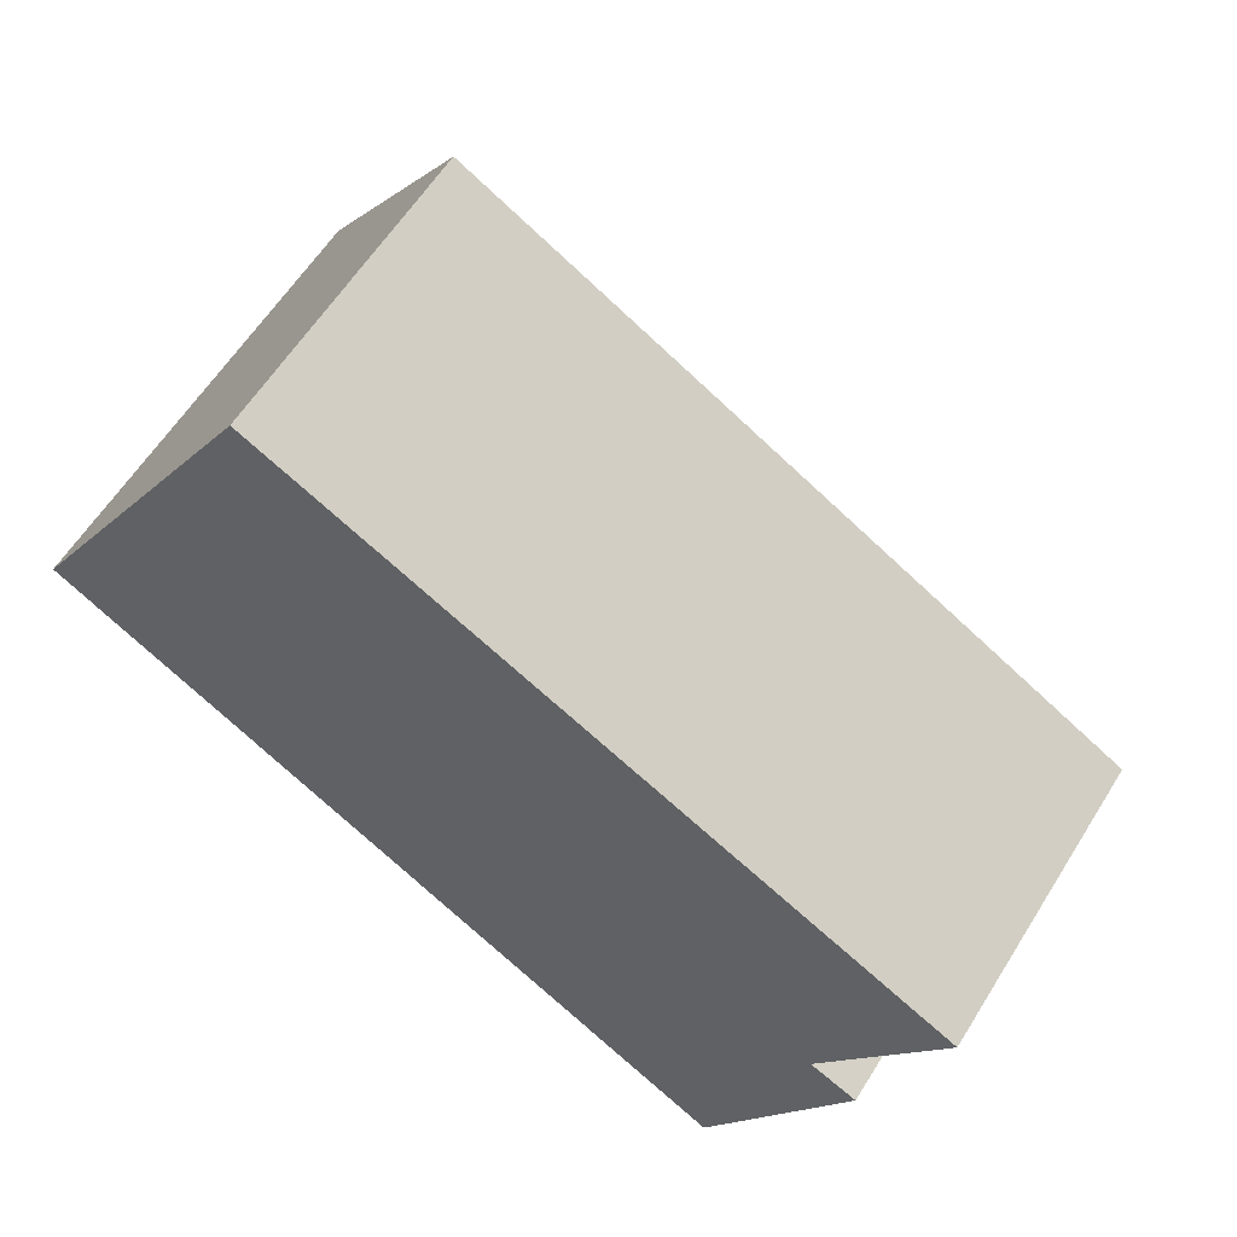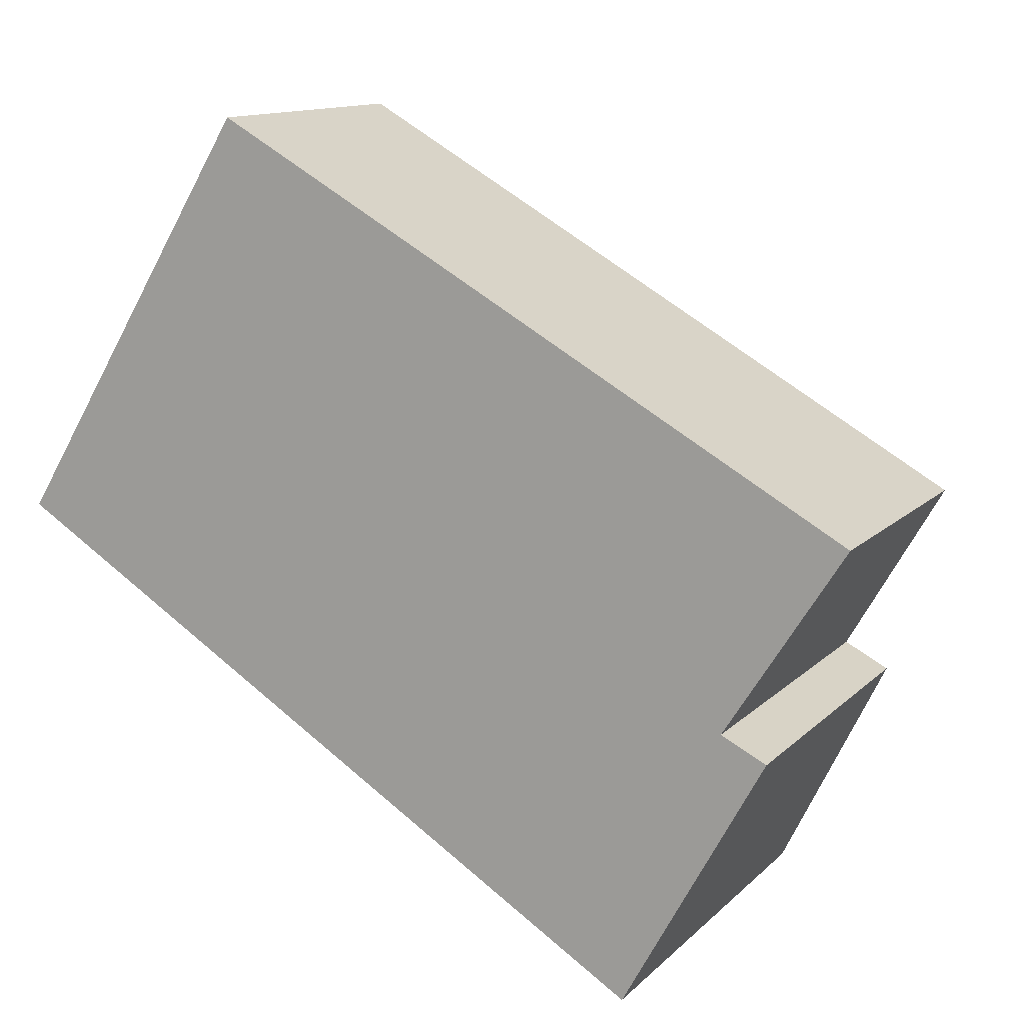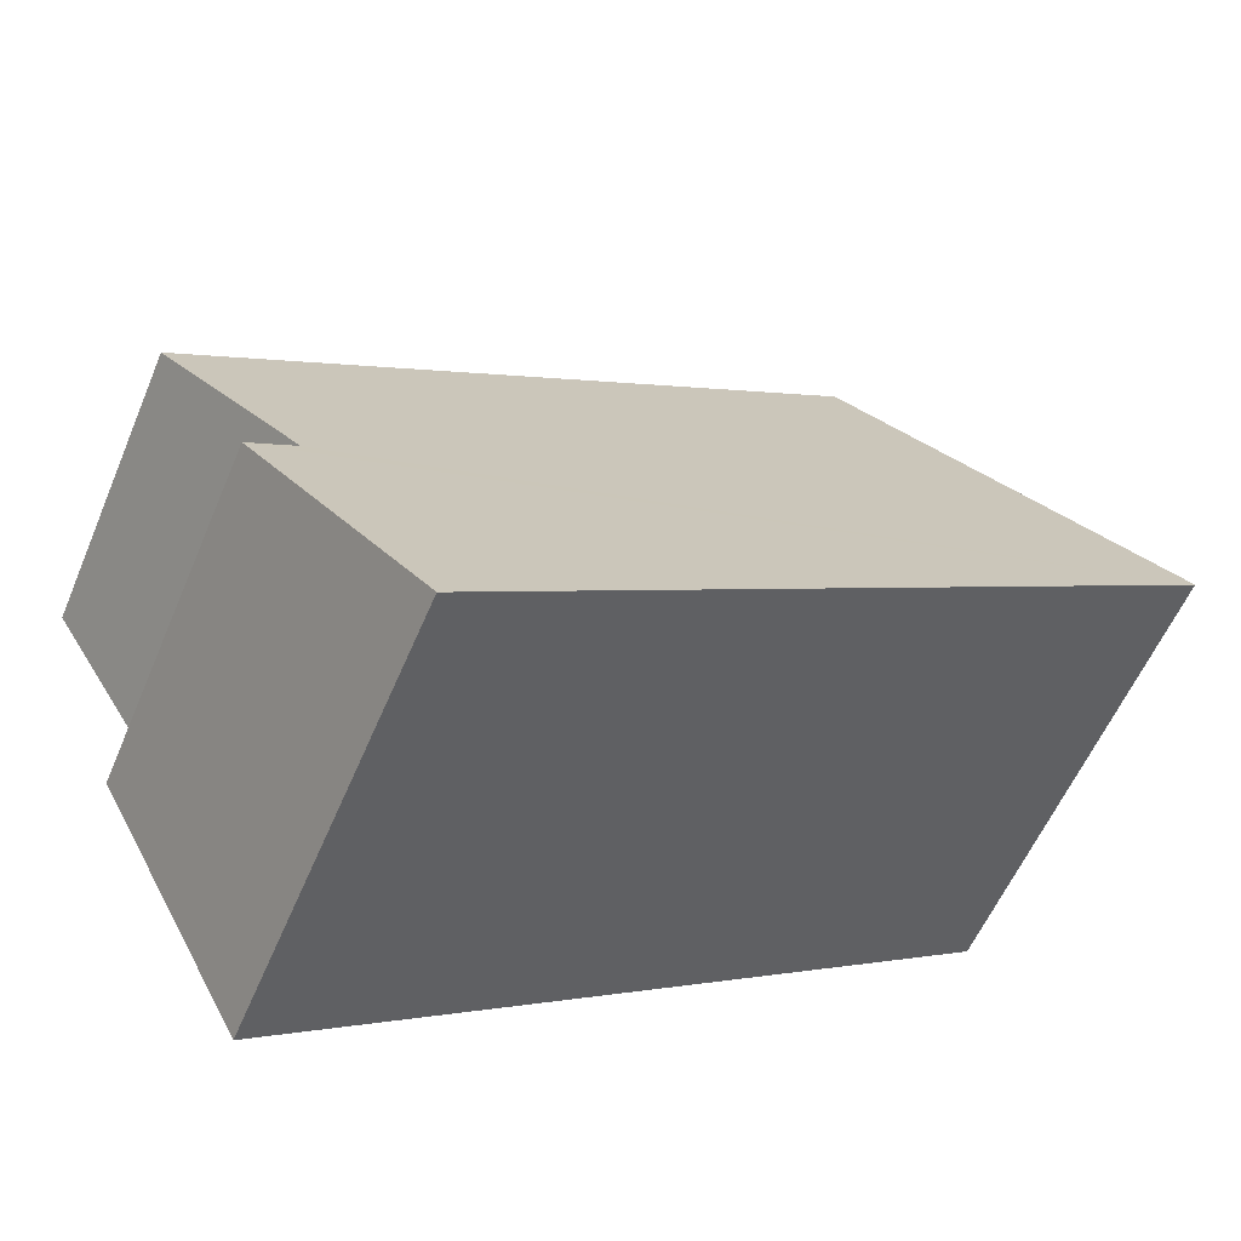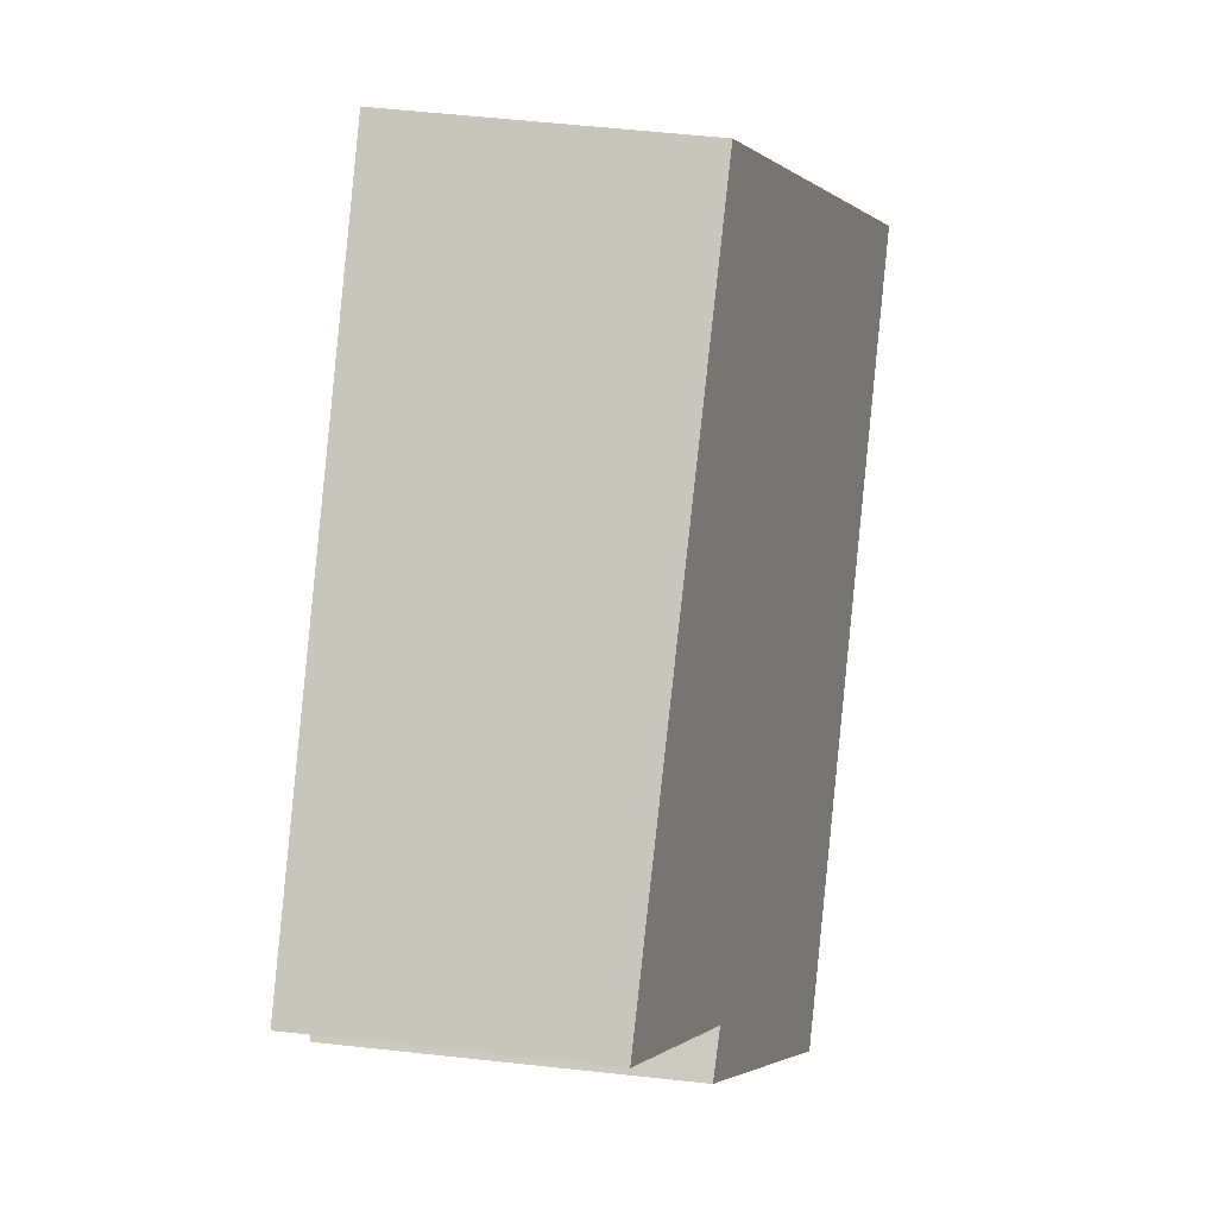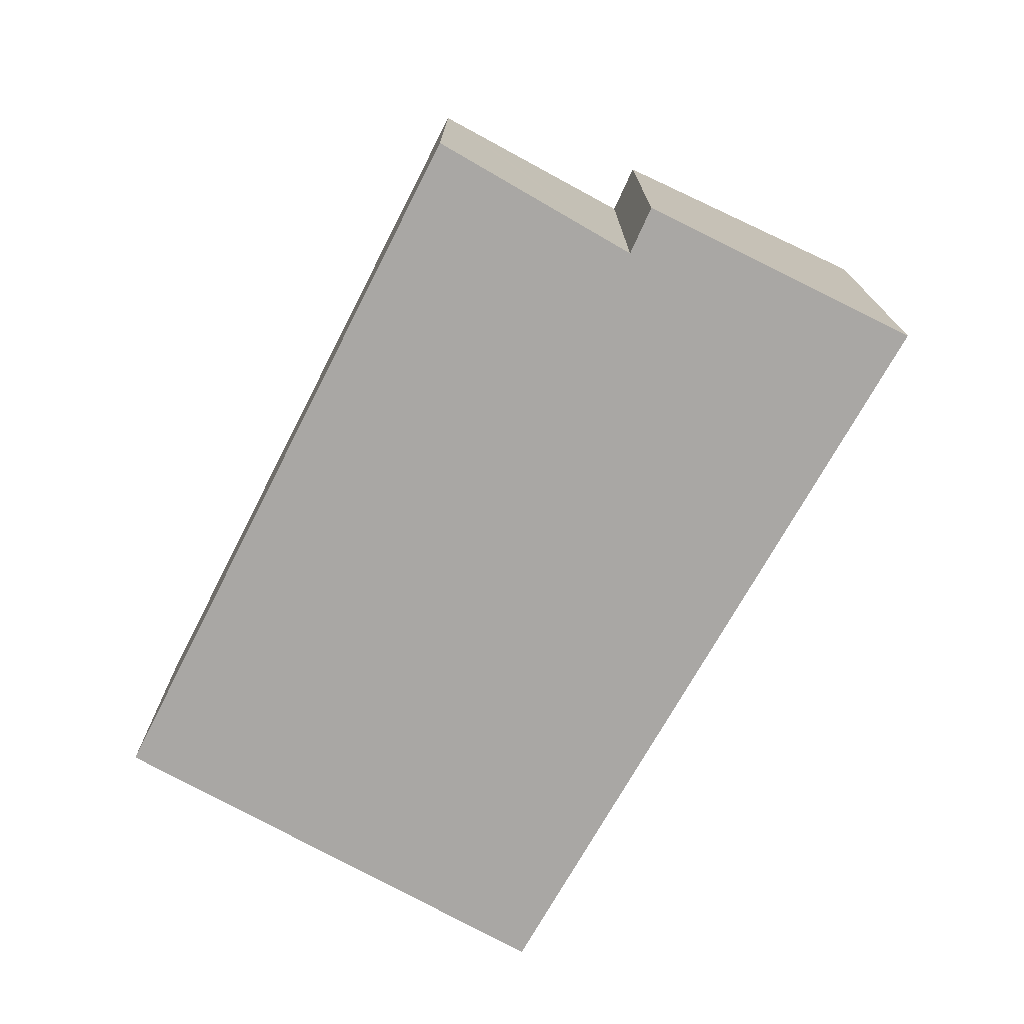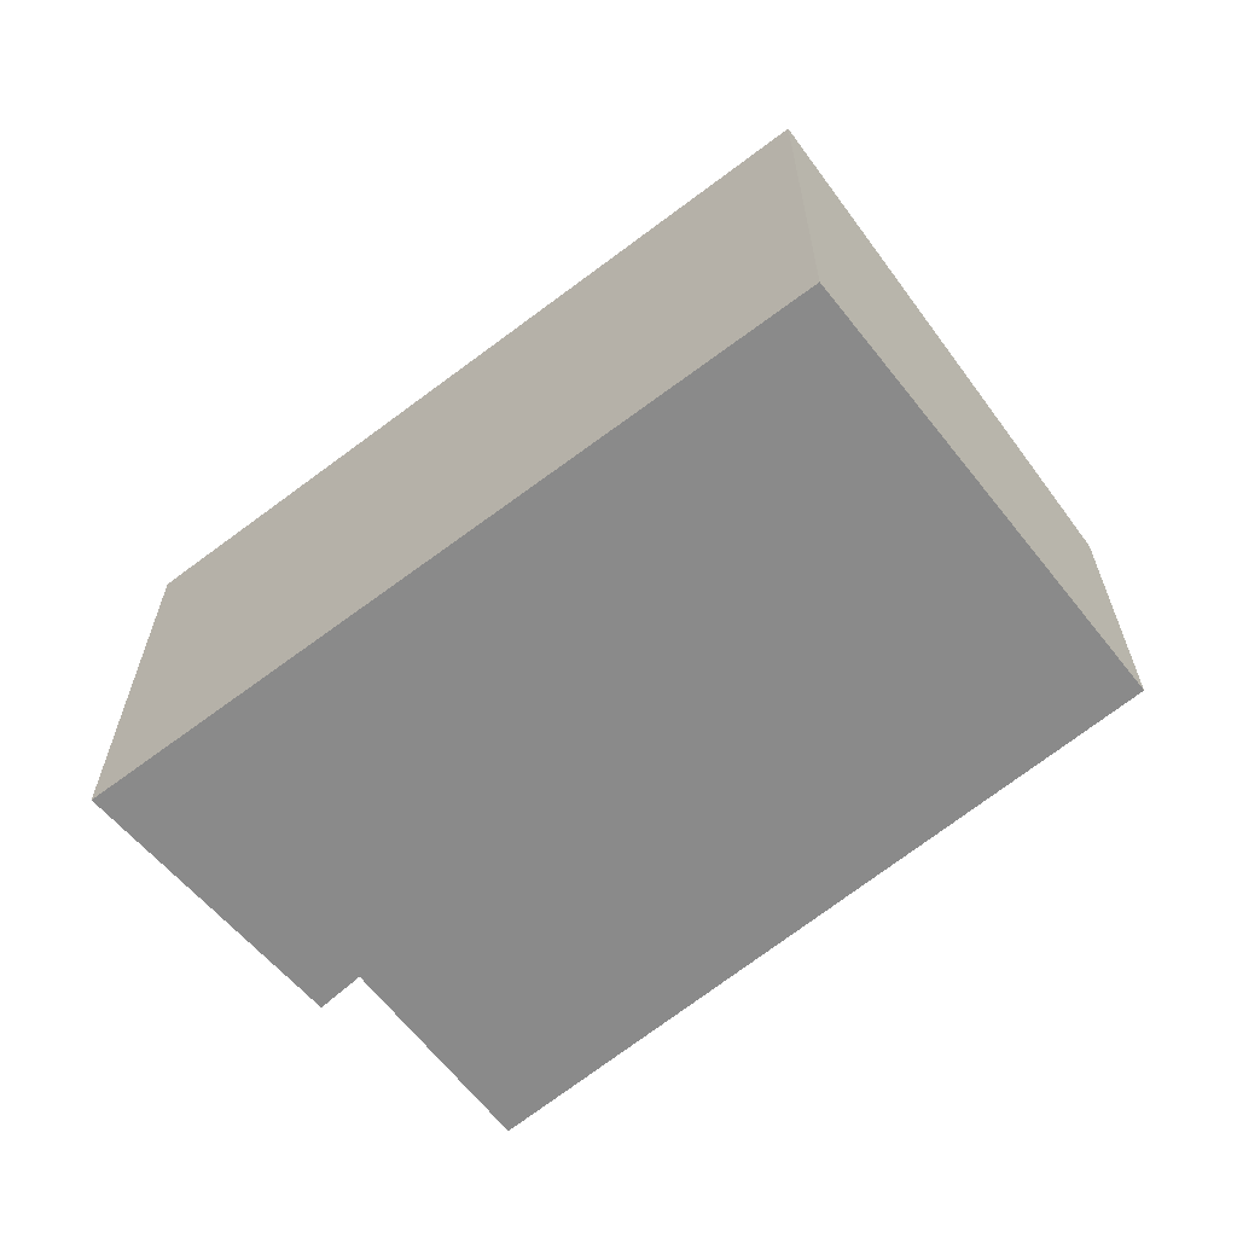
<metadata>
{"format":"obj","ext":"obj","renderer":"f3d","projection":"perspective","resolution":1024,"background":"white","views":[{"elev":59.1,"azim":31.6,"up":"+Z"},{"elev":12.6,"azim":26.7,"up":"+Z"},{"elev":-57.1,"azim":157.3,"up":"+Z"},{"elev":59.8,"azim":96.3,"up":"+Z"},{"elev":-74.8,"azim":92.4,"up":"+Y"},{"elev":-63.4,"azim":-110.4,"up":"+Y"}]}
</metadata>
<code>
v  0 5.532 3.387e-16
v  10.25 4.418 -2.059
v  8.466 5.532 -5.31
v  9.678 4.436 -1.774
v  11.06 3.66 0.399
v  11.17 3.598 0.573
v  7.376 3.66 2.709
v  3.107 3.73 5.113
v  3.107 -3.131e-16 5.113
v  7.376 -1.659e-16 2.709
v  11.17 -3.509e-17 0.573
v  9.678 1.086e-16 -1.774
v  10.25 1.261e-16 -2.059
v  11.06 -2.443e-17 0.399
v  8.466 3.251e-16 -5.31
v  0 0 0
g defaultobject
f 1 2 3
f 2 1 4
f 4 1 5
f 5 1 6
f 6 1 7
f 7 1 8
f 9 7 8
f 7 9 10
f 7 10 6
f 6 10 11
f 12 2 4
f 2 12 13
f 5 12 4
f 12 5 6
f 12 6 11
f 12 11 14
f 2 15 3
f 15 2 13
f 15 1 3
f 1 15 16
f 16 8 1
f 8 16 9
f 16 10 9
f 10 16 11
f 11 16 12
f 12 16 15
f 11 12 14
f 12 15 13

</code>
